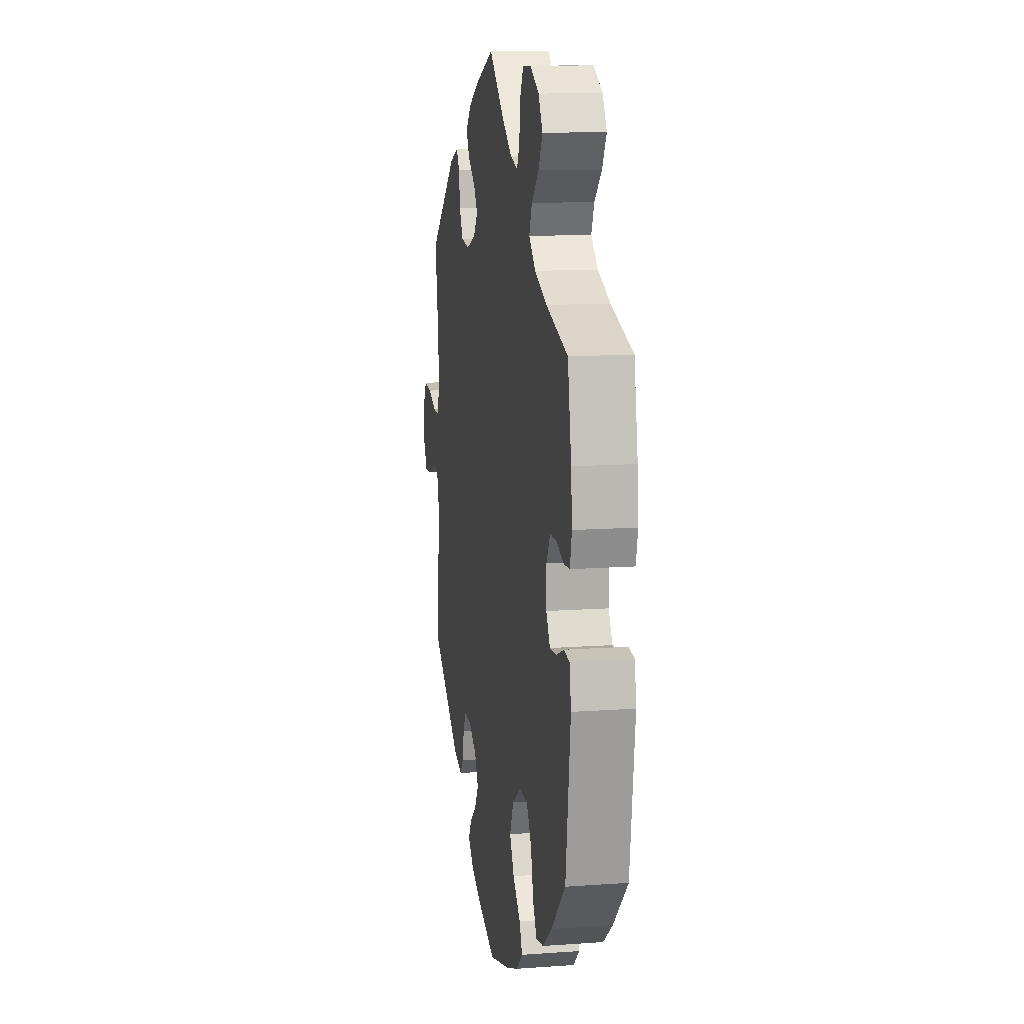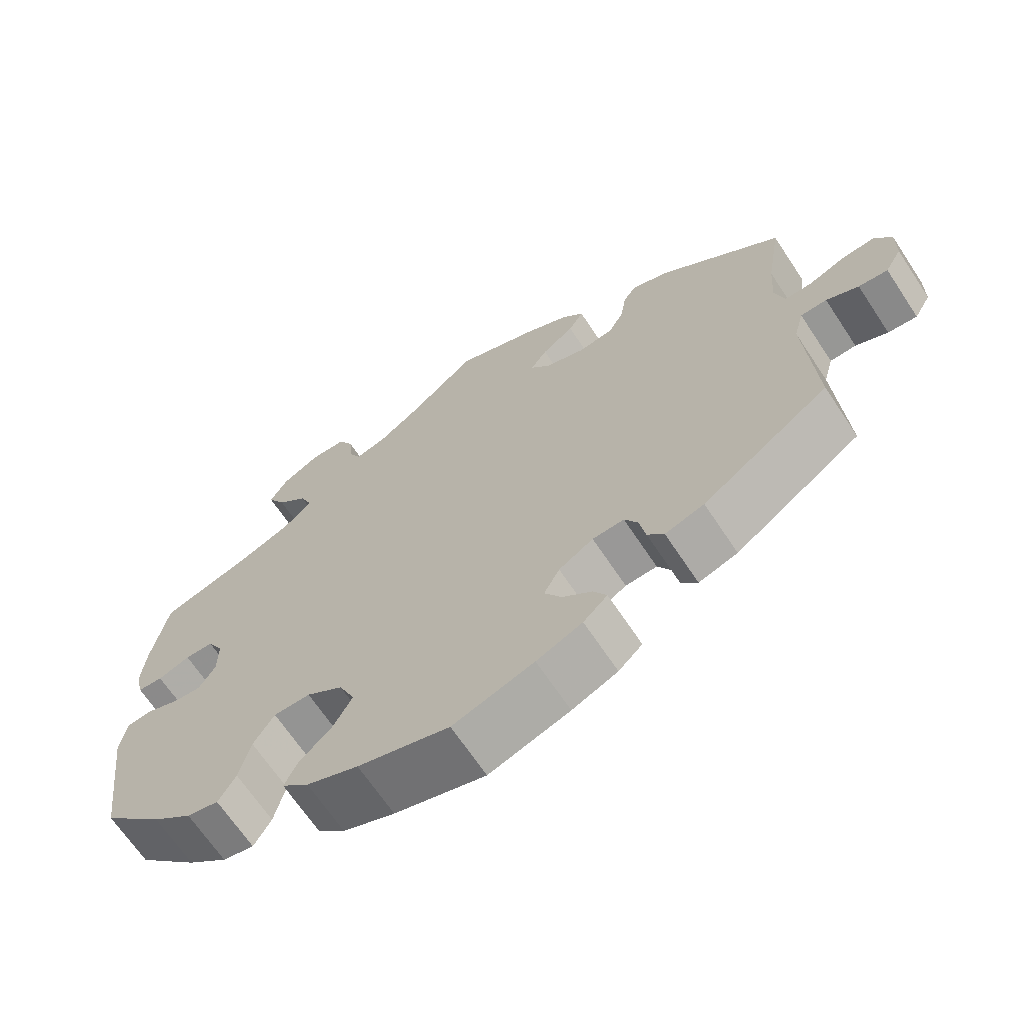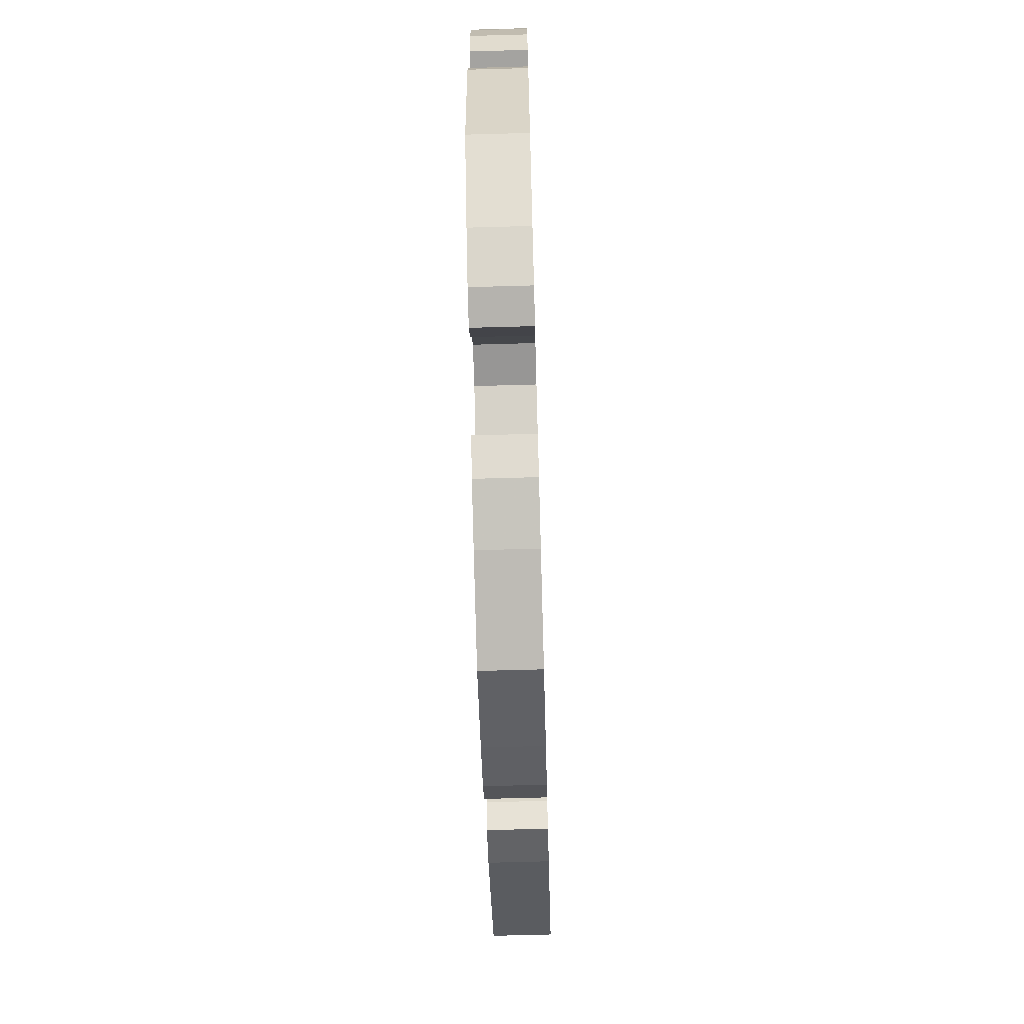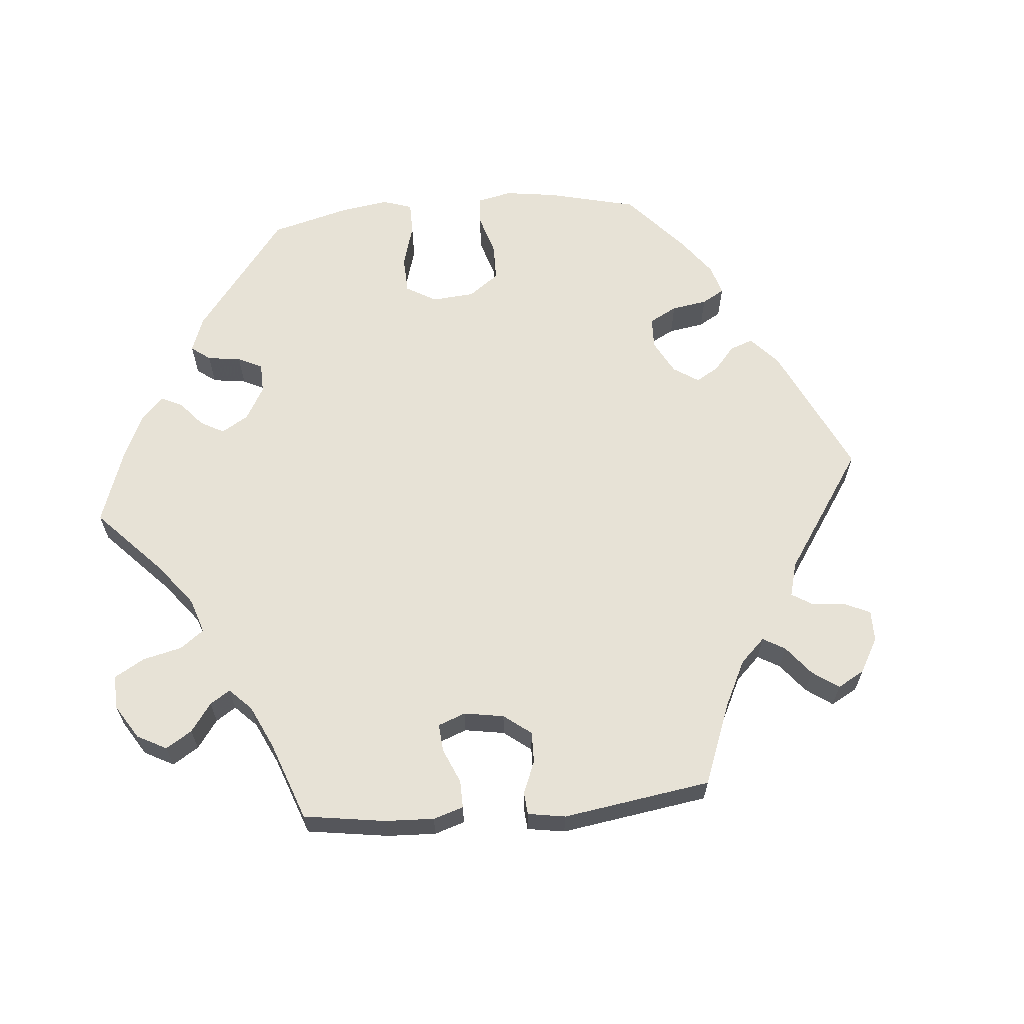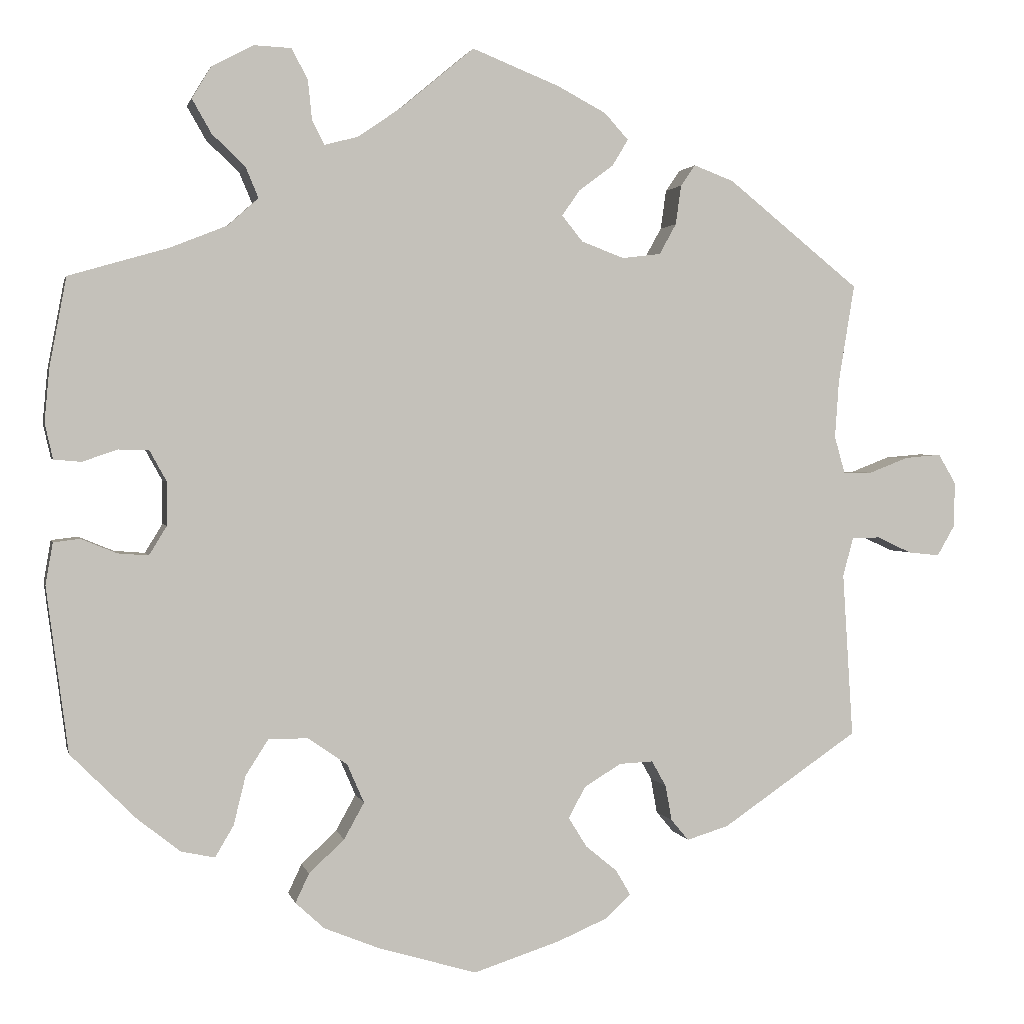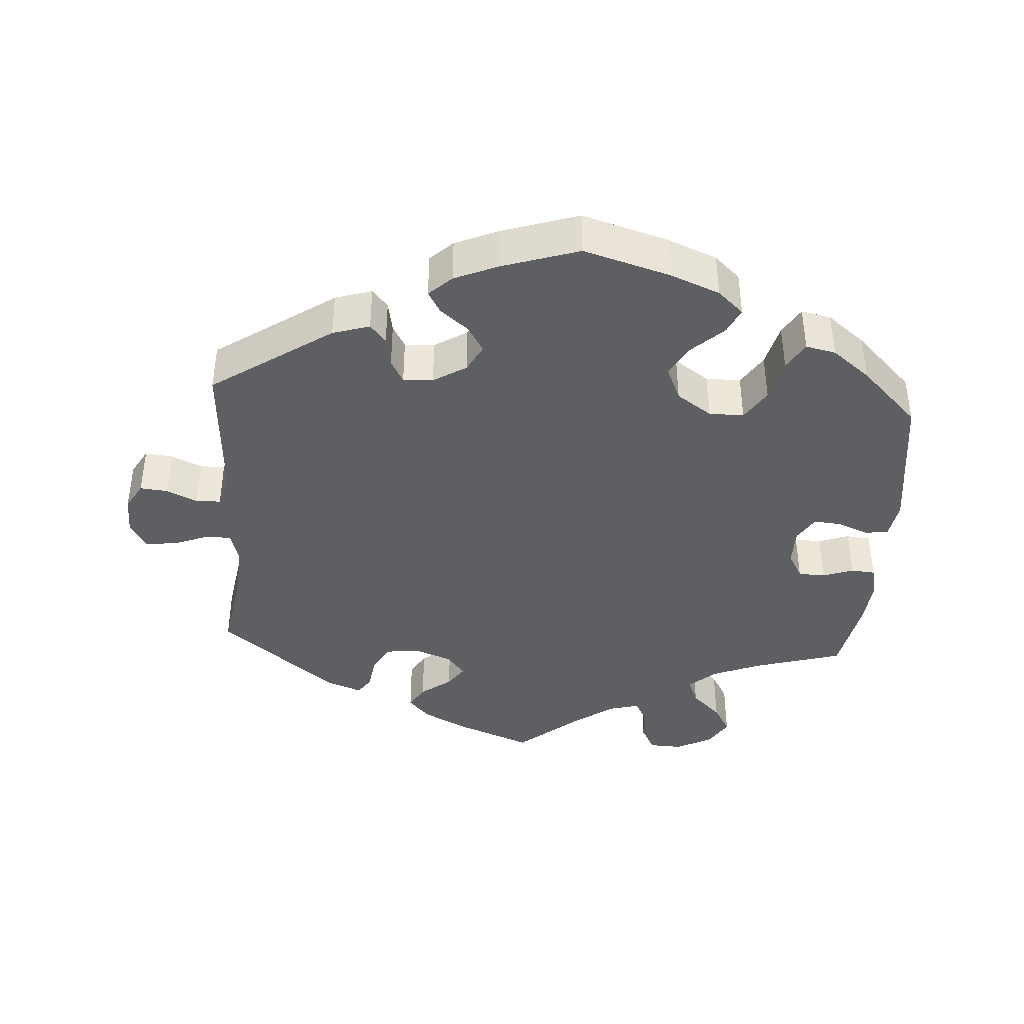
<metadata>
{"format":"obj","ext":"obj","renderer":"f3d","projection":"perspective","resolution":1024,"background":"white","views":[{"elev":12.7,"azim":-99.5,"up":"+Z"},{"elev":-67.0,"azim":33.5,"up":"+Z"},{"elev":-68.0,"azim":-88.4,"up":"+Z"},{"elev":63.7,"azim":25.0,"up":"+Y"},{"elev":1.7,"azim":-12.4,"up":"+Z"},{"elev":-40.4,"azim":176.2,"up":"+Y"}]}
</metadata>
<code>
v -0.377 0.07 0.325
v -0.307 0.07 0.353
v -0.269 0.07 0.387
v -0.285 0.07 0.425
v -0.326 0.07 0.464
v -0.35 0.07 0.506
v -0.326 0.07 0.546
v -0.275 0.07 0.573
v -0.228 0.07 0.571
v -0.208 0.07 0.533
v -0.203 0.07 0.484
v -0.188 0.07 0.454
v -0.146 0.07 0.465
v -0.091 0.07 0.503
v -0.001 0.07 0.578
v 0.107 0.07 0.535
v 0.168 0.07 0.503
v 0.198 0.07 0.47
v 0.178 0.07 0.437
v 0.135 0.07 0.405
v 0.113 0.07 0.373
v 0.139 0.07 0.341
v 0.192 0.07 0.321
v 0.24 0.07 0.327
v 0.261 0.07 0.365
v 0.268 0.07 0.414
v 0.286 0.07 0.44
v 0.336 0.07 0.421
v 0.5 0.07 0.289
v 0.48 0.07 0.167
v 0.475 0.07 0.095
v 0.488 0.07 0.049
v 0.524 0.07 0.049
v 0.573 0.07 0.068
v 0.618 0.07 0.072
v 0.64 0.07 0.035
v 0.639 0.07 -0.021
v 0.617 0.07 -0.059
v 0.578 0.07 -0.055
v 0.535 0.07 -0.035
v 0.5 0.07 -0.036
v 0.487 0.07 -0.084
v 0.5 0.07 -0.289
v 0.331 0.07 -0.404
v 0.279 0.07 -0.42
v 0.257 0.07 -0.394
v 0.249 0.07 -0.35
v 0.231 0.07 -0.318
v 0.189 0.07 -0.32
v 0.143 0.07 -0.348
v 0.122 0.07 -0.387
v 0.145 0.07 -0.424
v 0.184 0.07 -0.456
v 0.202 0.07 -0.487
v 0.17 0.07 -0.517
v 0.109 0.07 -0.543
v 0.001 0.07 -0.578
v -0.121 0.07 -0.542
v -0.19 0.07 -0.514
v -0.226 0.07 -0.481
v -0.209 0.07 -0.445
v -0.165 0.07 -0.404
v -0.14 0.07 -0.359
v -0.161 0.07 -0.311
v -0.21 0.07 -0.277
v -0.259 0.07 -0.277
v -0.287 0.07 -0.321
v -0.302 0.07 -0.382
v -0.325 0.07 -0.421
v -0.367 0.07 -0.412
v -0.42 0.07 -0.37
v -0.501 0.07 -0.289
v -0.528 0.07 -0.084
v -0.519 0.07 -0.032
v -0.486 0.07 -0.028
v -0.442 0.07 -0.046
v -0.404 0.07 -0.049
v -0.382 0.07 -0.013
v -0.382 0.07 0.041
v -0.403 0.07 0.079
v -0.441 0.07 0.08
v -0.484 0.07 0.065
v -0.518 0.07 0.068
v -0.528 0.07 0.112
v -0.522 0.07 0.178
v -0.501 0.07 0.289
v -0.377 0 0.325
v -0.307 0 0.353
v -0.269 0 0.387
v -0.285 0 0.425
v -0.326 0 0.464
v -0.35 0 0.506
v -0.326 0 0.546
v -0.275 0 0.573
v -0.228 0 0.571
v -0.208 0 0.533
v -0.203 0 0.484
v -0.188 0 0.454
v -0.146 0 0.465
v -0.091 0 0.503
v -0.001 0 0.578
v 0.107 0 0.535
v 0.168 0 0.503
v 0.198 0 0.47
v 0.178 0 0.437
v 0.135 0 0.405
v 0.113 0 0.373
v 0.139 0 0.341
v 0.192 0 0.321
v 0.24 0 0.327
v 0.261 0 0.365
v 0.268 0 0.414
v 0.286 0 0.44
v 0.336 0 0.421
v 0.5 0 0.289
v 0.48 0 0.167
v 0.475 0 0.095
v 0.488 0 0.049
v 0.524 0 0.049
v 0.573 0 0.068
v 0.618 0 0.072
v 0.64 0 0.035
v 0.639 0 -0.021
v 0.617 0 -0.059
v 0.578 0 -0.055
v 0.535 0 -0.035
v 0.5 0 -0.036
v 0.487 0 -0.084
v 0.5 0 -0.289
v 0.331 0 -0.404
v 0.279 0 -0.42
v 0.257 0 -0.394
v 0.249 0 -0.35
v 0.231 0 -0.318
v 0.189 0 -0.32
v 0.143 0 -0.348
v 0.122 0 -0.387
v 0.145 0 -0.424
v 0.184 0 -0.456
v 0.202 0 -0.487
v 0.17 0 -0.517
v 0.109 0 -0.543
v 0.001 0 -0.578
v -0.121 0 -0.542
v -0.19 0 -0.514
v -0.226 0 -0.481
v -0.209 0 -0.445
v -0.165 0 -0.404
v -0.14 0 -0.359
v -0.161 0 -0.311
v -0.21 0 -0.277
v -0.259 0 -0.277
v -0.287 0 -0.321
v -0.302 0 -0.382
v -0.325 0 -0.421
v -0.367 0 -0.412
v -0.42 0 -0.37
v -0.501 0 -0.289
v -0.528 0 -0.084
v -0.519 0 -0.032
v -0.486 0 -0.028
v -0.442 0 -0.046
v -0.404 0 -0.049
v -0.382 0 -0.013
v -0.382 0 0.041
v -0.403 0 0.079
v -0.441 0 0.08
v -0.484 0 0.065
v -0.518 0 0.068
v -0.528 0 0.112
v -0.522 0 0.178
v -0.501 0 0.289
f 85 86 1
f 84 85 1 2
f 81 82 83 84
f 80 81 84 2
f 79 80 2 3
f 78 79 3
f 73 74 75 76
f 73 76 77
f 72 73 77
f 71 72 77 78
f 67 68 69 70
f 66 67 70 71
f 59 60 61 62
f 59 62 63
f 58 59 63
f 57 58 63
f 56 57 63 64
f 52 53 54 55
f 51 52 55 56
f 44 45 46 47
f 42 43 44 47
f 41 42 47 48
f 37 38 39 40
f 37 40 41
f 36 37 41
f 33 34 35 36
f 32 33 36 41
f 31 32 41 48
f 27 28 29 30
f 25 26 27 30
f 24 25 30 31
f 23 24 31 48
f 17 18 19 20
f 17 20 21
f 14 15 16 17
f 13 14 17 21
f 12 13 21 22
f 8 9 10 11
f 8 11 12
f 7 8 12
f 4 5 6 7
f 3 4 7 12
f 66 71 78 3
f 51 56 64
f 50 51 64 65
f 49 50 65
f 48 49 65
f 23 48 65
f 22 23 65 66
f 3 12 22 66
f 87 172 171
f 88 87 171 170
f 170 169 168 167
f 88 170 167 166
f 89 88 166 165
f 89 165 164
f 162 161 160 159
f 163 162 159
f 163 159 158
f 164 163 158 157
f 156 155 154 153
f 157 156 153 152
f 148 147 146 145
f 149 148 145
f 149 145 144
f 149 144 143
f 150 149 143 142
f 141 140 139 138
f 142 141 138 137
f 133 132 131 130
f 133 130 129 128
f 134 133 128 127
f 126 125 124 123
f 127 126 123
f 127 123 122
f 122 121 120 119
f 127 122 119 118
f 134 127 118 117
f 116 115 114 113
f 116 113 112 111
f 117 116 111 110
f 134 117 110 109
f 106 105 104 103
f 107 106 103
f 103 102 101 100
f 107 103 100 99
f 108 107 99 98
f 97 96 95 94
f 98 97 94
f 98 94 93
f 93 92 91 90
f 98 93 90 89
f 89 164 157 152
f 150 142 137
f 151 150 137 136
f 151 136 135
f 151 135 134
f 151 134 109
f 152 151 109 108
f 152 108 98 89
f 1 87 88 2
f 2 88 89 3
f 3 89 90 4
f 4 90 91 5
f 5 91 92 6
f 6 92 93 7
f 7 93 94 8
f 8 94 95 9
f 9 95 96 10
f 10 96 97 11
f 11 97 98 12
f 12 98 99 13
f 13 99 100 14
f 14 100 101 15
f 15 101 102 16
f 16 102 103 17
f 17 103 104 18
f 18 104 105 19
f 19 105 106 20
f 20 106 107 21
f 21 107 108 22
f 22 108 109 23
f 23 109 110 24
f 24 110 111 25
f 25 111 112 26
f 26 112 113 27
f 27 113 114 28
f 28 114 115 29
f 29 115 116 30
f 30 116 117 31
f 31 117 118 32
f 32 118 119 33
f 33 119 120 34
f 34 120 121 35
f 35 121 122 36
f 36 122 123 37
f 37 123 124 38
f 38 124 125 39
f 39 125 126 40
f 40 126 127 41
f 41 127 128 42
f 42 128 129 43
f 43 129 130 44
f 44 130 131 45
f 45 131 132 46
f 46 132 133 47
f 47 133 134 48
f 48 134 135 49
f 49 135 136 50
f 50 136 137 51
f 51 137 138 52
f 52 138 139 53
f 53 139 140 54
f 54 140 141 55
f 55 141 142 56
f 56 142 143 57
f 57 143 144 58
f 58 144 145 59
f 59 145 146 60
f 60 146 147 61
f 61 147 148 62
f 62 148 149 63
f 63 149 150 64
f 64 150 151 65
f 65 151 152 66
f 66 152 153 67
f 67 153 154 68
f 68 154 155 69
f 69 155 156 70
f 70 156 157 71
f 71 157 158 72
f 72 158 159 73
f 73 159 160 74
f 74 160 161 75
f 75 161 162 76
f 76 162 163 77
f 77 163 164 78
f 78 164 165 79
f 79 165 166 80
f 80 166 167 81
f 81 167 168 82
f 82 168 169 83
f 83 169 170 84
f 84 170 171 85
f 85 171 172 86
f 86 172 87 1

</code>
